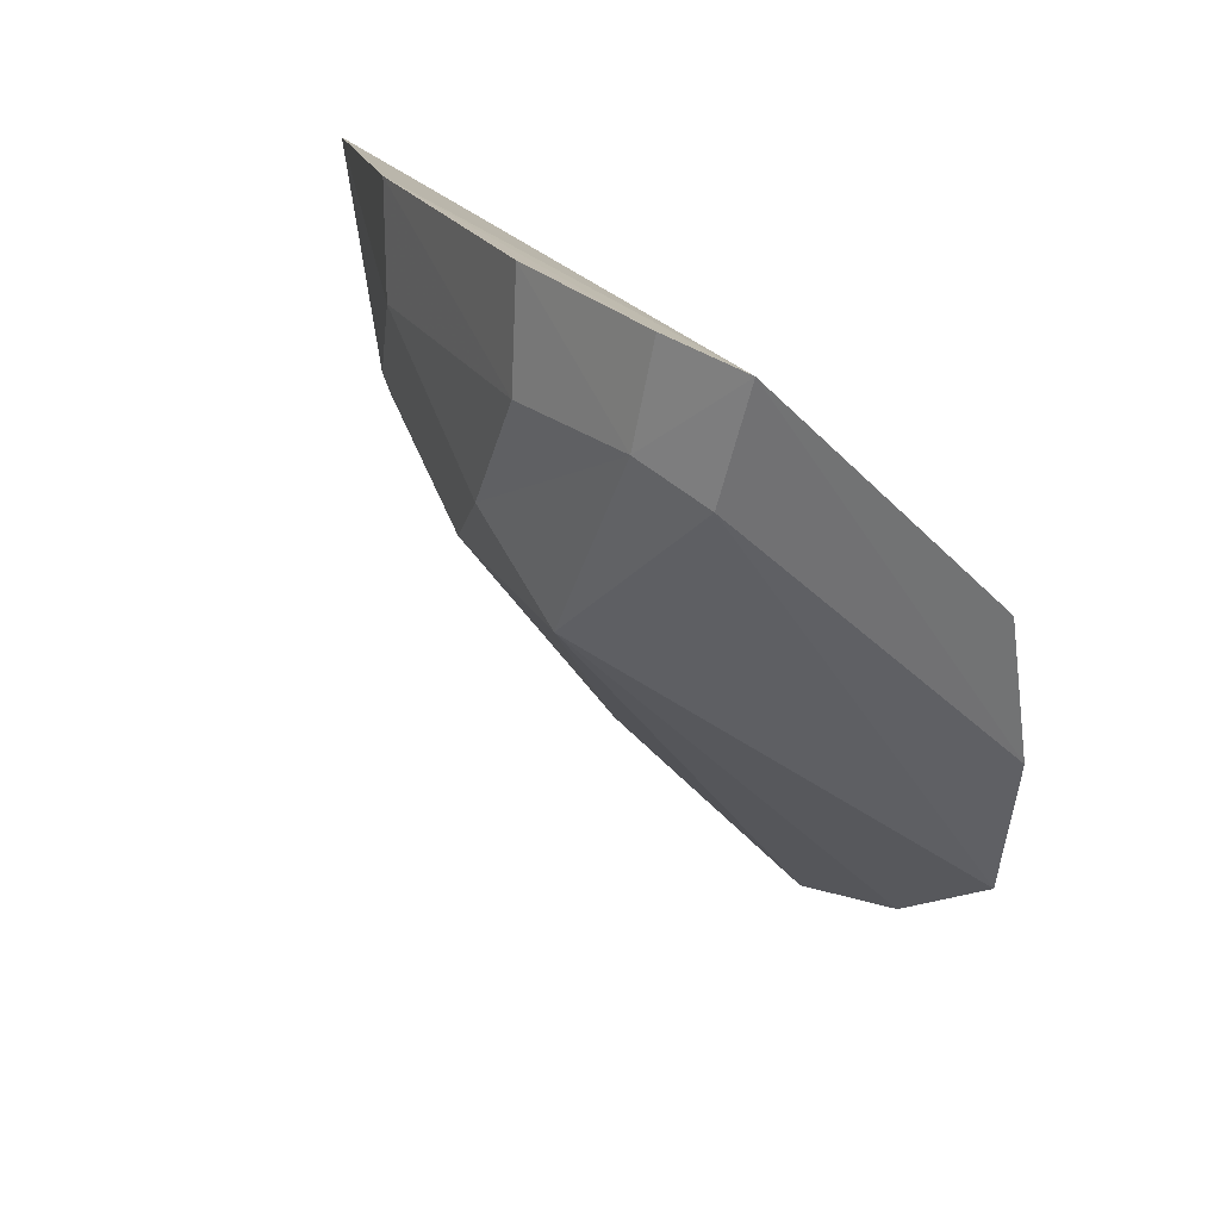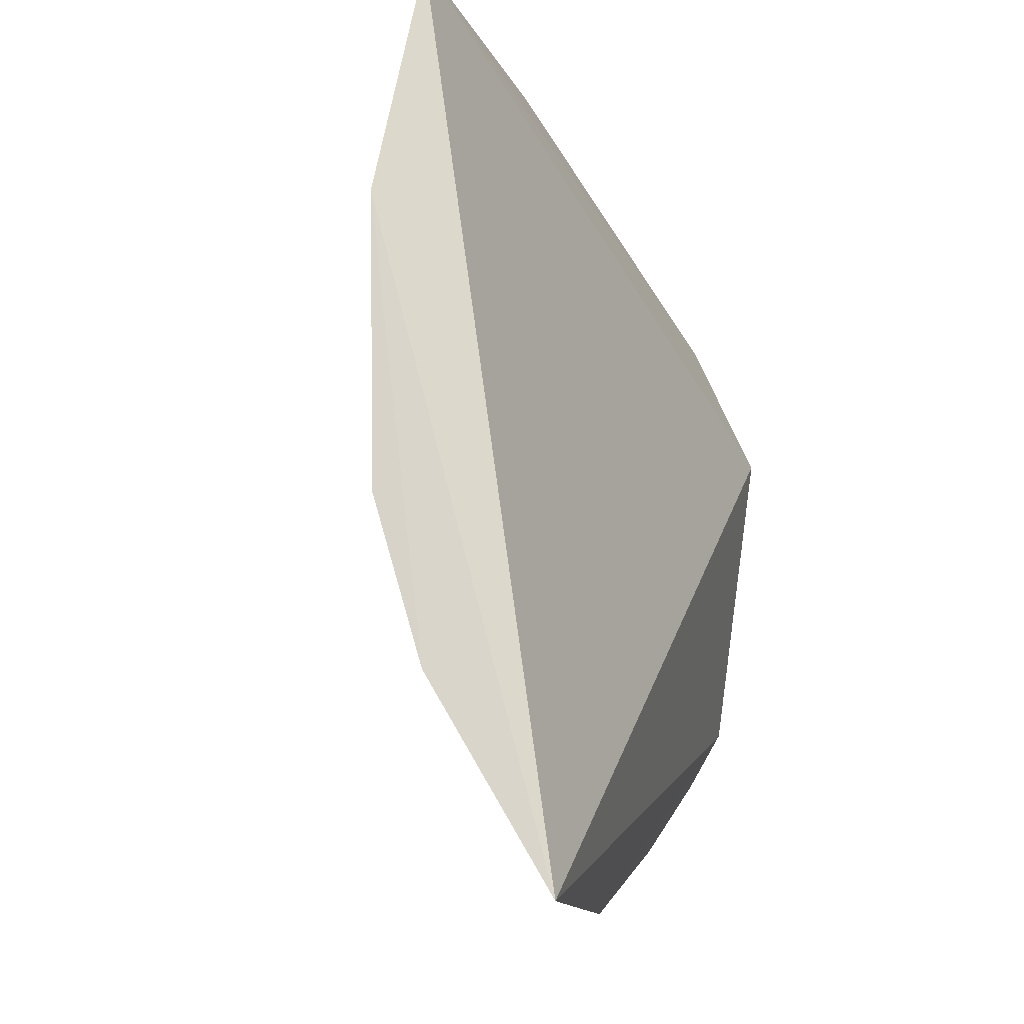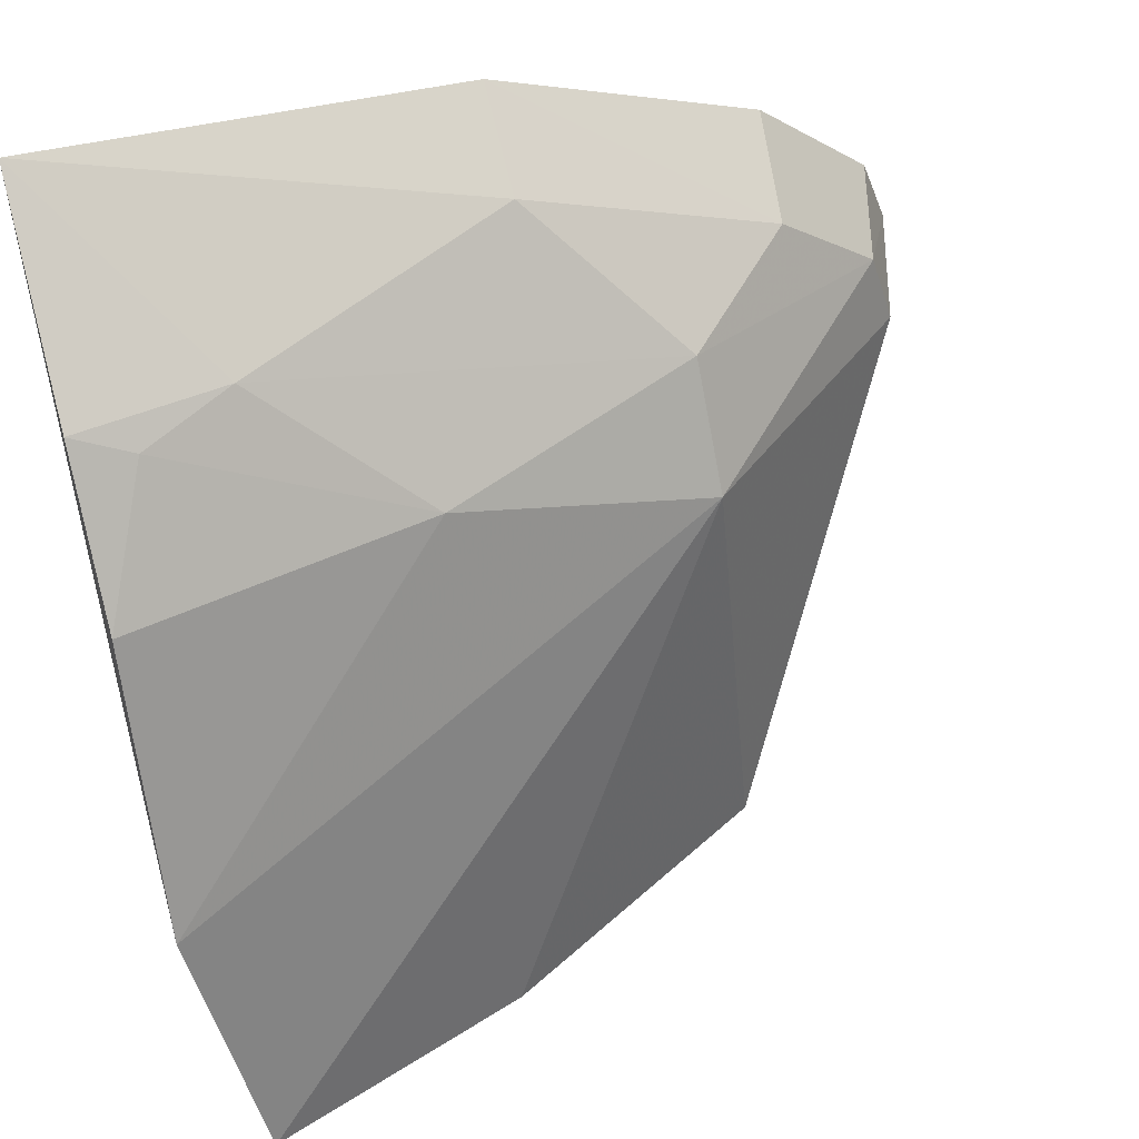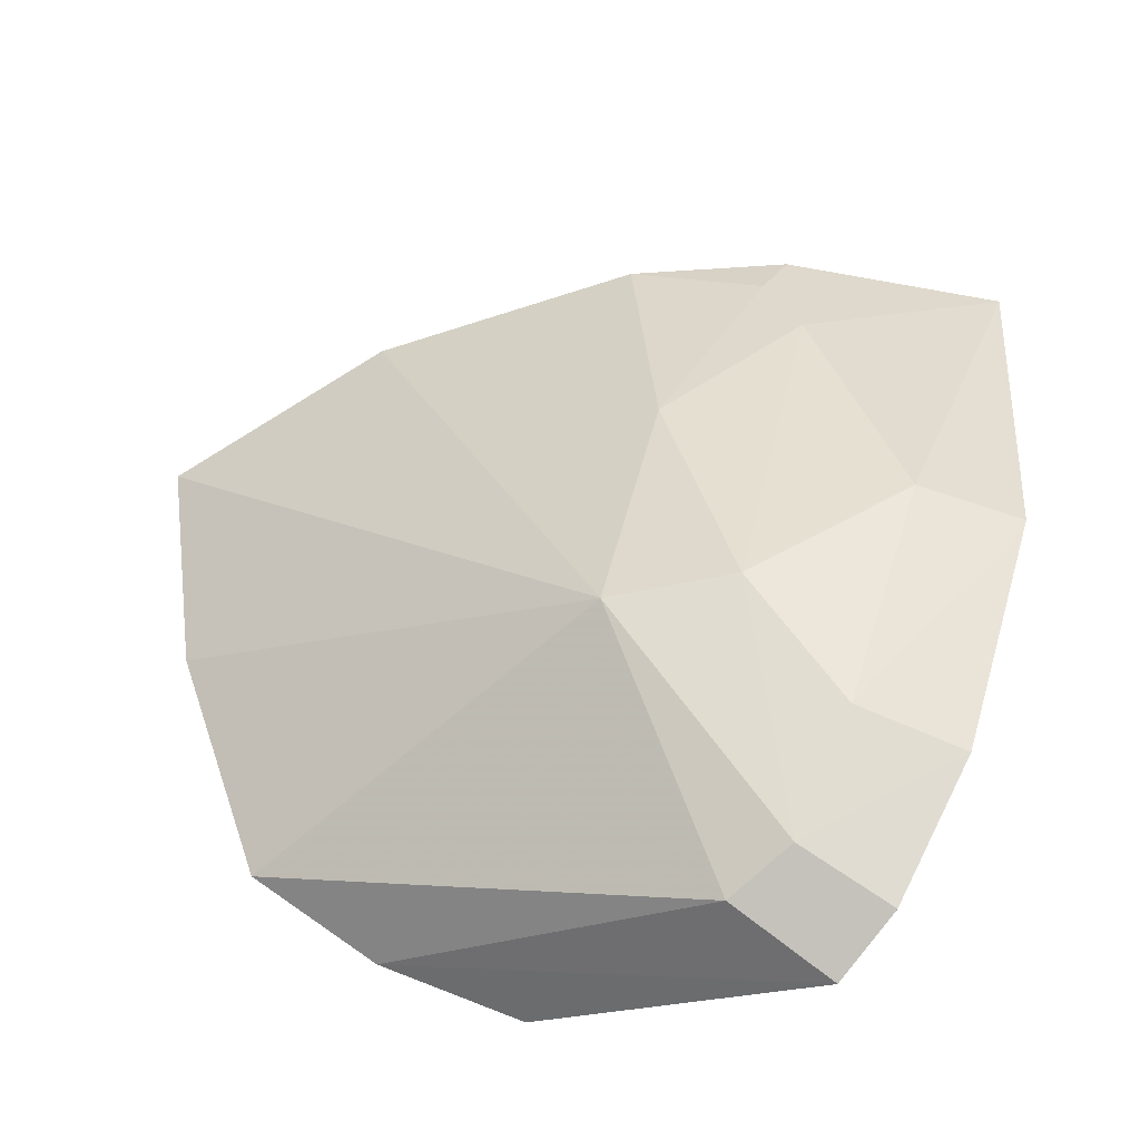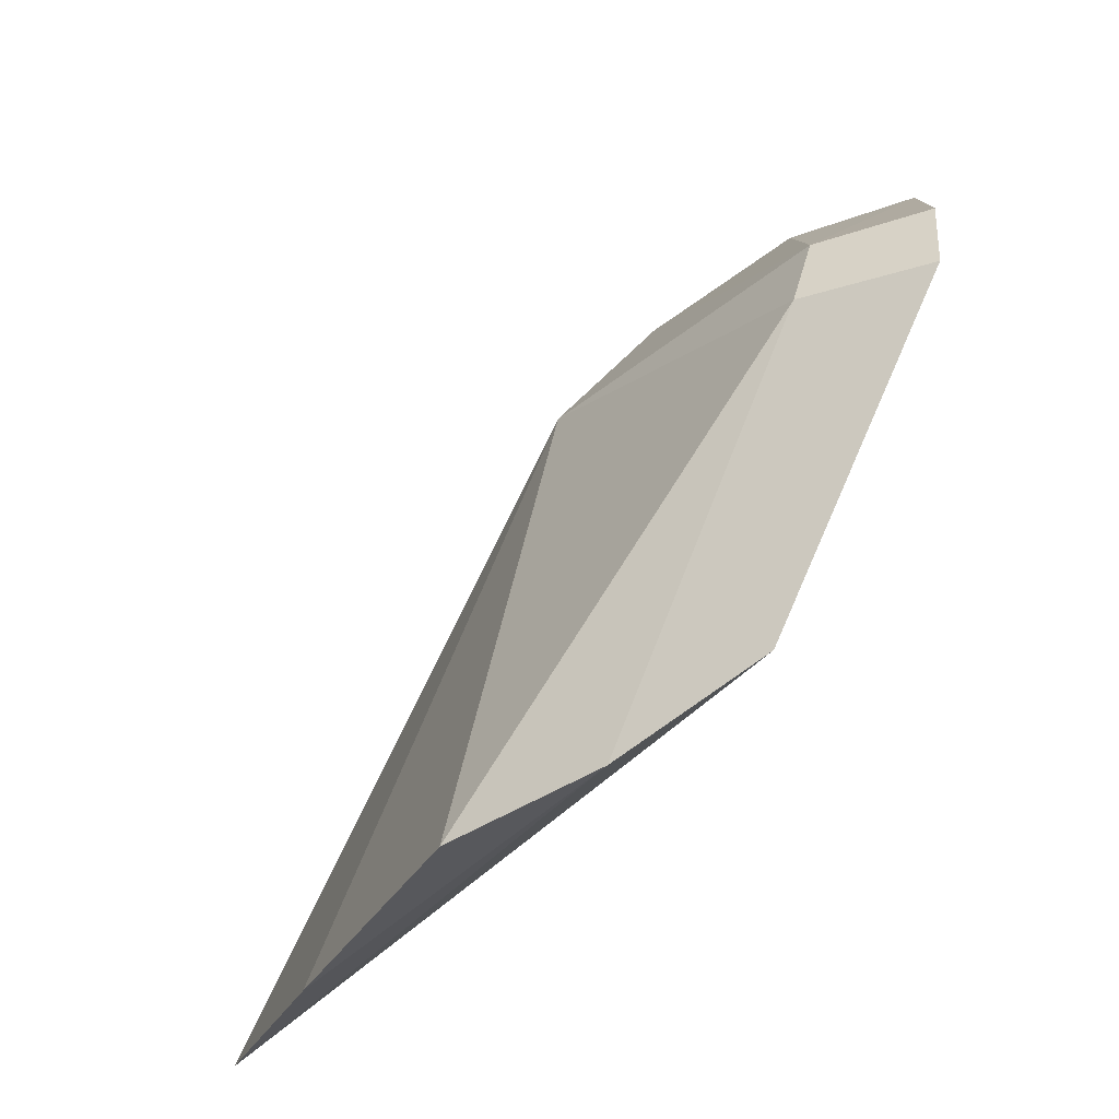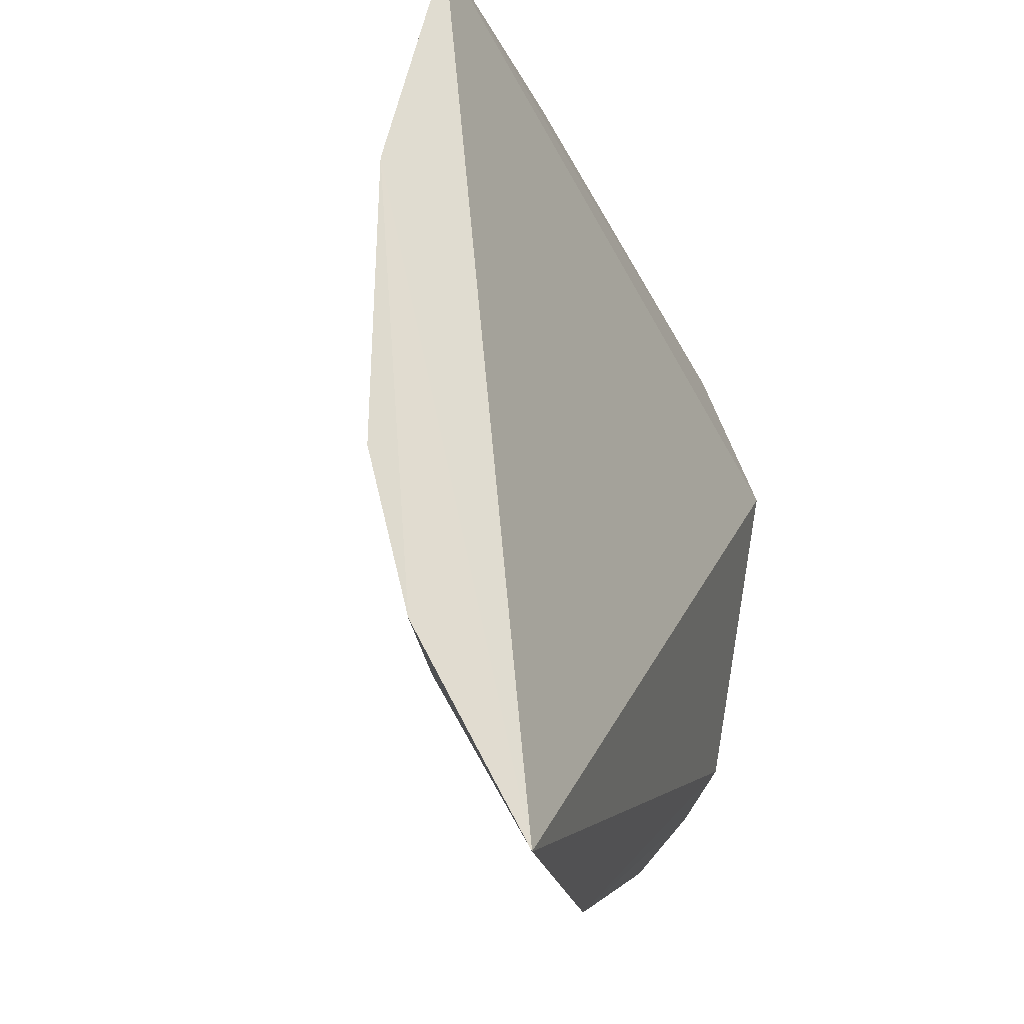
<metadata>
{"format":"obj","ext":"obj","renderer":"f3d","projection":"perspective","resolution":1024,"background":"white","views":[{"elev":-76.9,"azim":-108.7,"up":"+Z"},{"elev":71.4,"azim":-147.2,"up":"+Z"},{"elev":57.9,"azim":71.0,"up":"+Y"},{"elev":-64.0,"azim":143.4,"up":"+Z"},{"elev":-35.3,"azim":179.6,"up":"+Y"},{"elev":66.3,"azim":-144.8,"up":"+Z"}]}
</metadata>
<code>
v 0.1152 0.04803 -0.4158
v 0.1065 0.04287 -0.4424
v 0.08437 0.0853 -0.4694
v 0.05471 0.119 -0.4161
v 0.06782 0.05141 -0.4838
v 0.08834 0.0971 -0.414
v 0.08059 0.04473 -0.4776
v 0.05395 0.08685 -0.4952
v 0.1047 0.07279 -0.4122
v 0.06371 0.108 -0.457
v 0.0937 0.04154 -0.4704
v 0.05446 0.07896 -0.4977
v 0.08438 0.09543 -0.4437
v 0.07557 0.1083 -0.4148
v 0.05311 0.1117 -0.4578
v 0.06432 0.09528 -0.4822
v 0.06576 0.0781 -0.494
v 0.07568 0.09525 -0.4697
v 0.07421 0.1074 -0.4293
v 0.05349 0.09842 -0.484
v 0.06391 0.08549 -0.4922
v 0.07758 0.1061 -0.4202
f 1 2 3
f 5 1 4
f 7 2 1
f 7 1 5
f 9 1 3
f 9 4 1
f 11 3 2
f 11 2 7
f 12 5 4
f 12 7 5
f 13 9 3
f 13 6 9
f 14 9 6
f 14 4 9
f 15 4 10
f 15 12 4
f 15 8 12
f 16 15 10
f 17 11 7
f 17 7 12
f 17 3 11
f 18 13 3
f 18 16 10
f 19 10 4
f 19 4 14
f 19 18 10
f 19 13 18
f 20 8 15
f 20 15 16
f 21 17 12
f 21 12 8
f 21 3 17
f 21 18 3
f 21 16 18
f 21 20 16
f 21 8 20
f 22 19 14
f 22 14 6
f 22 6 13
f 22 13 19

</code>
